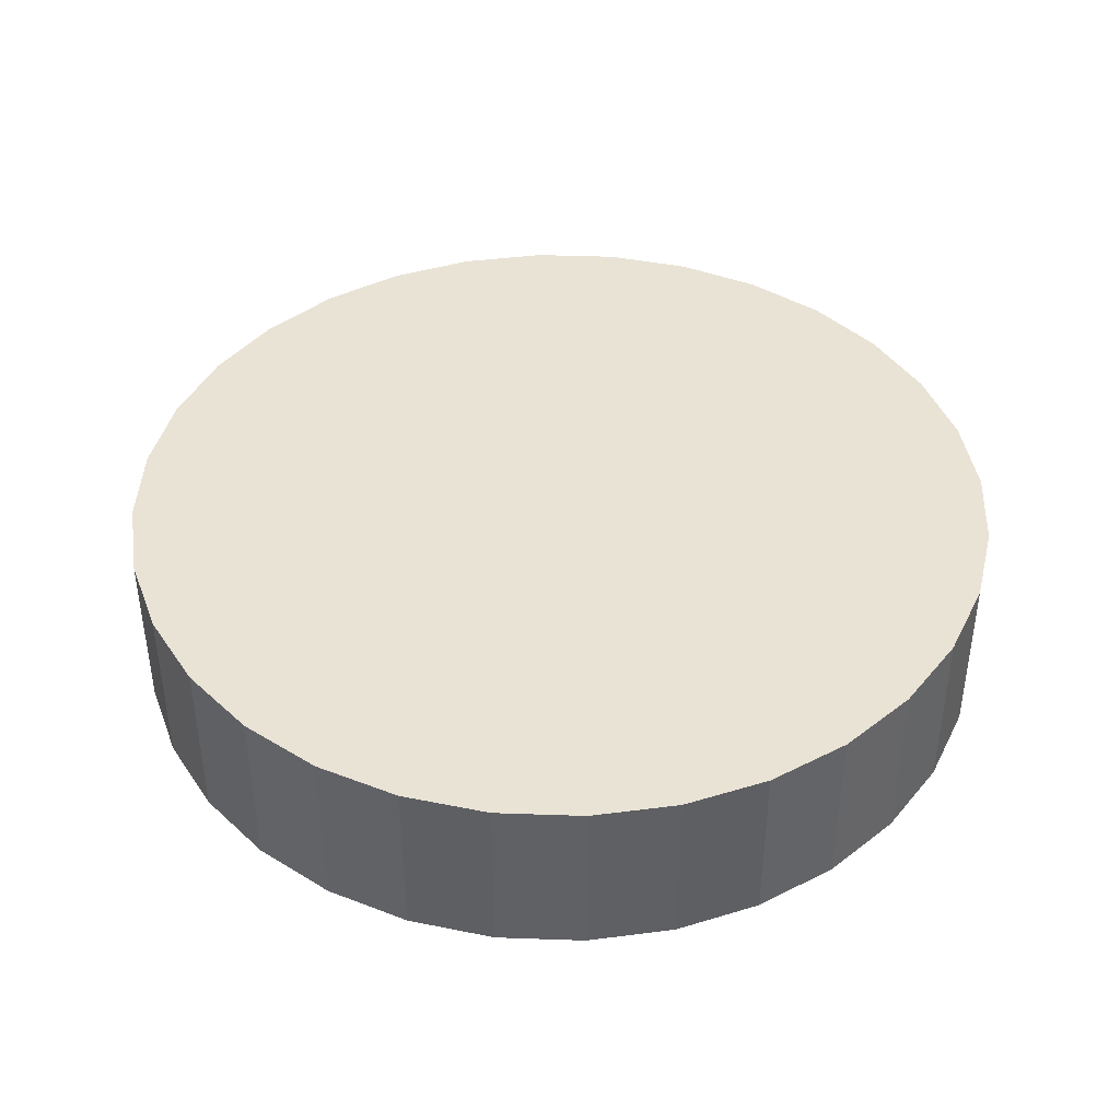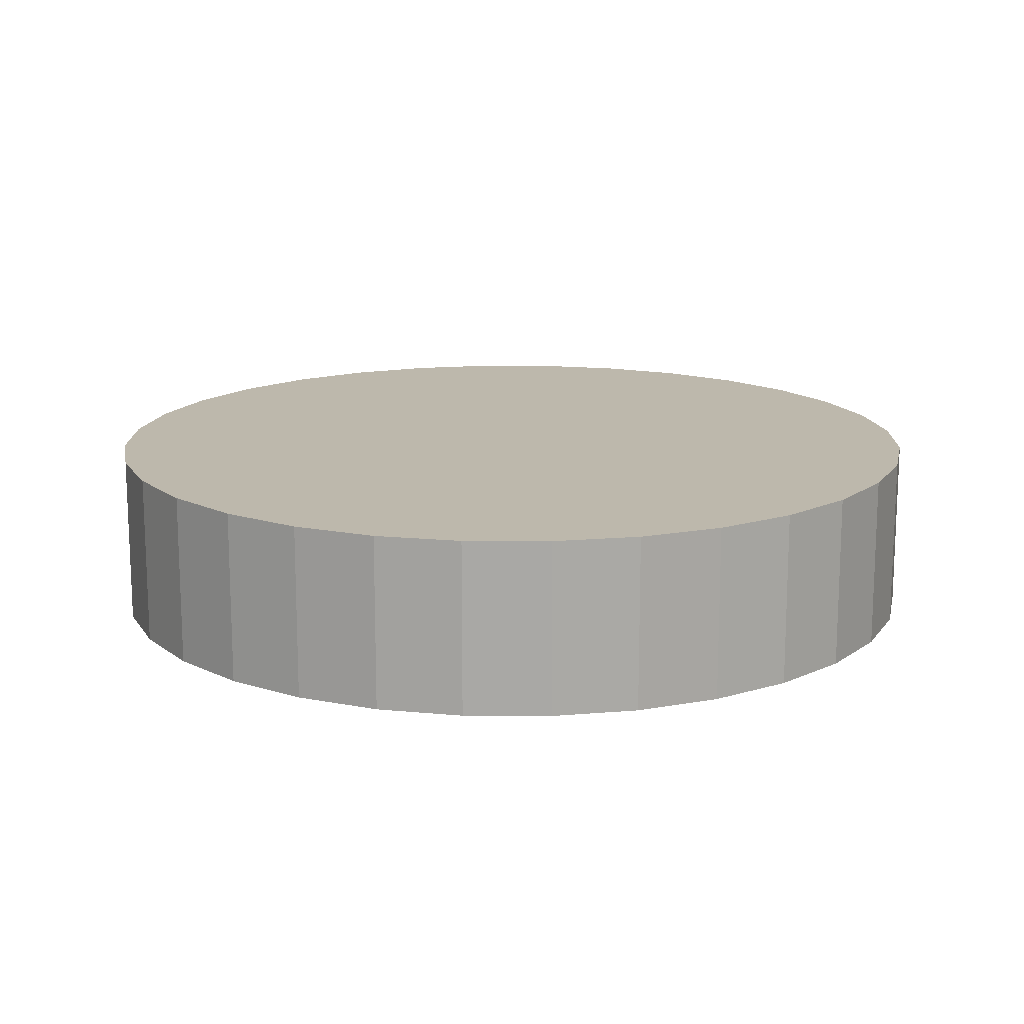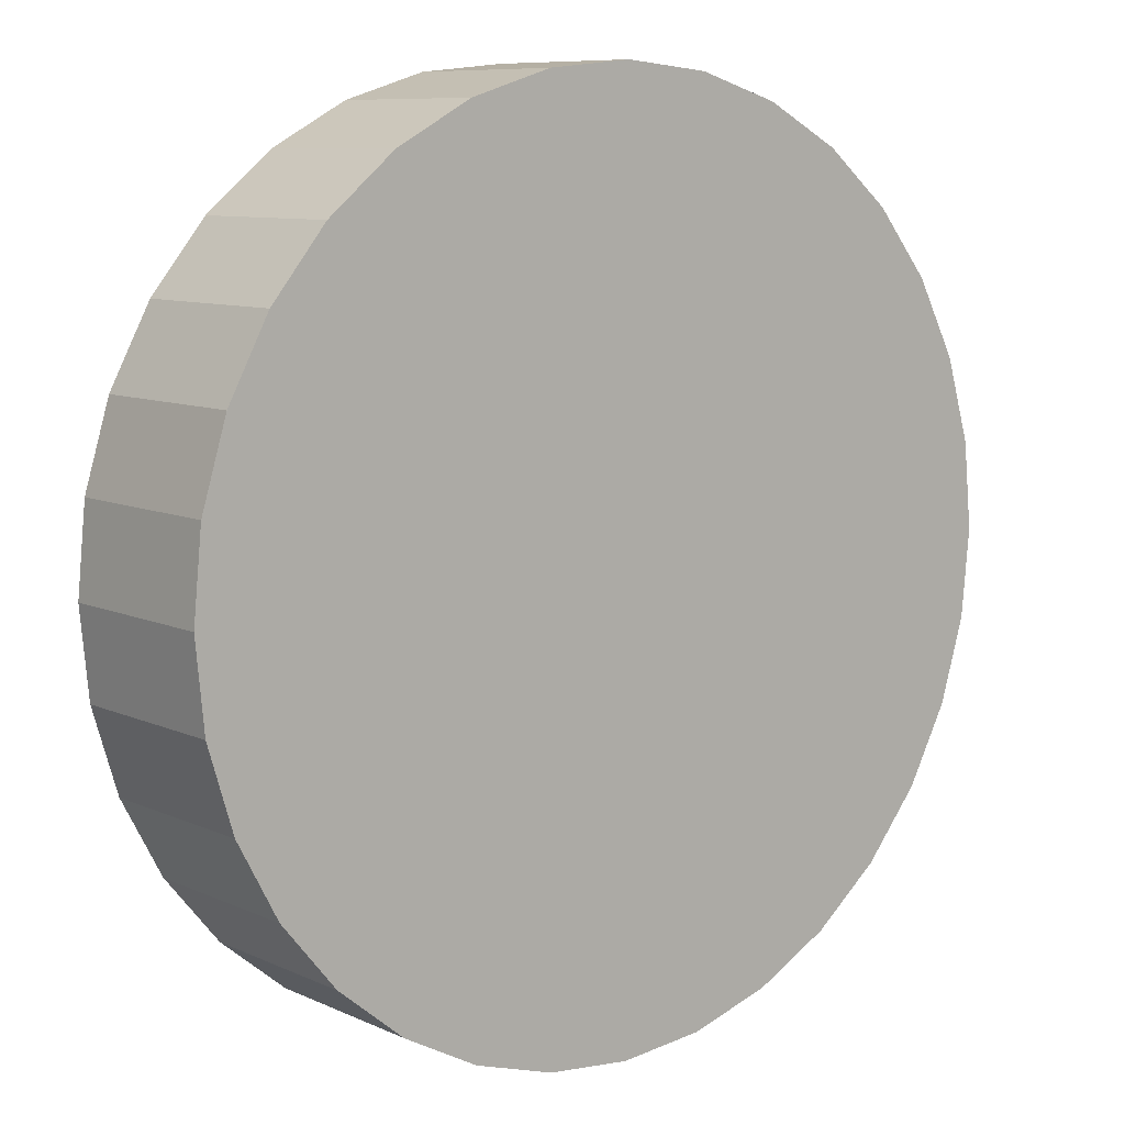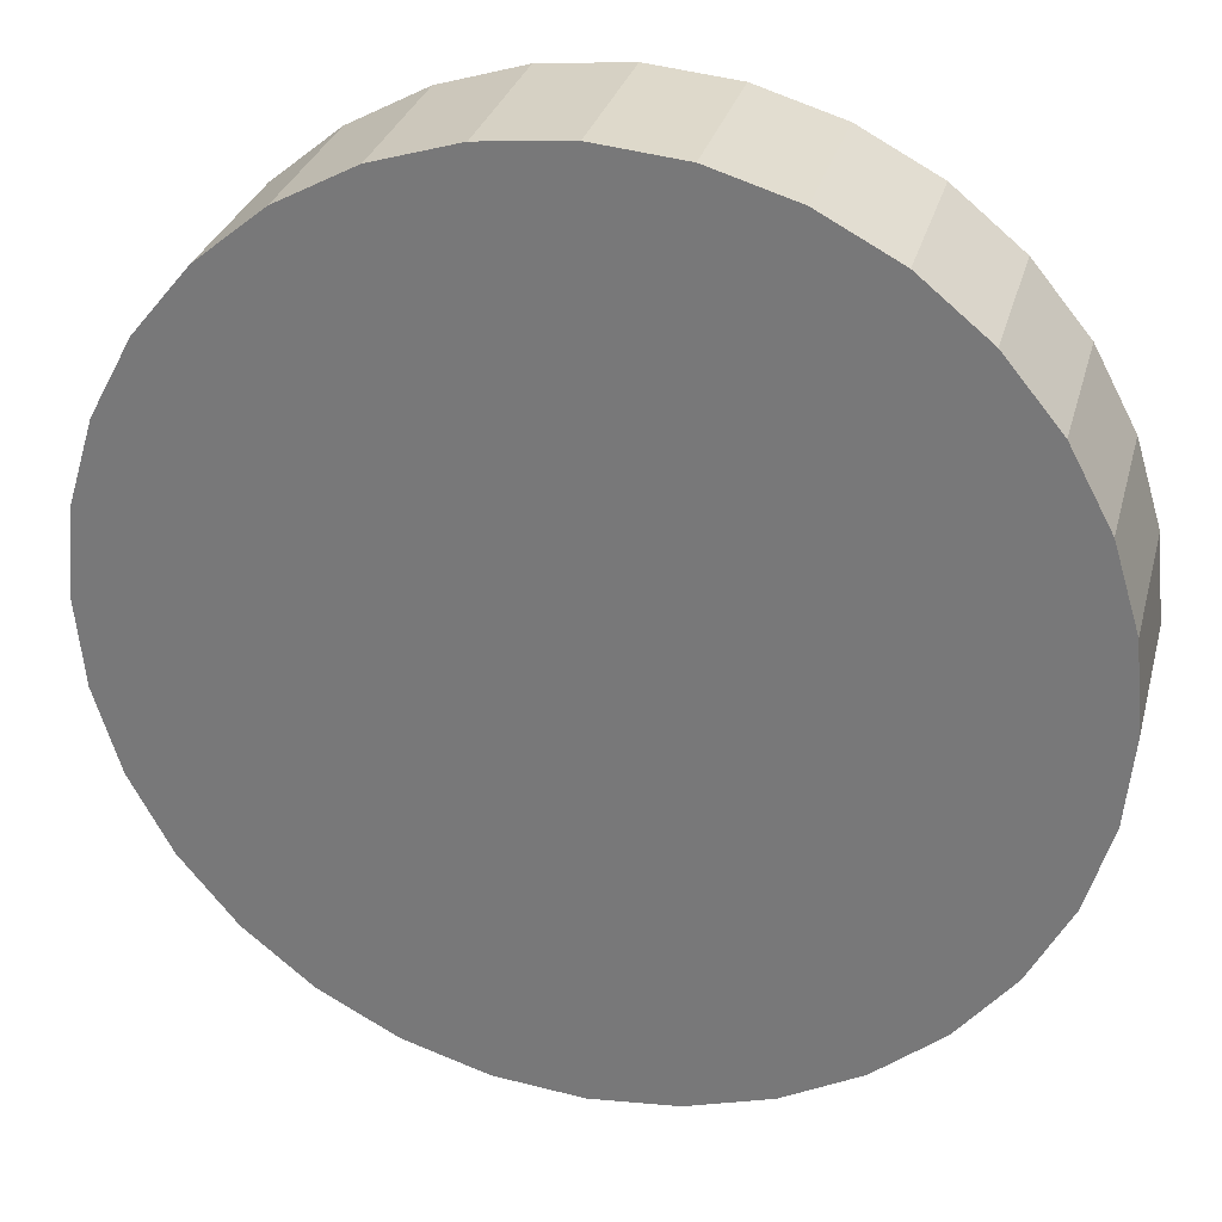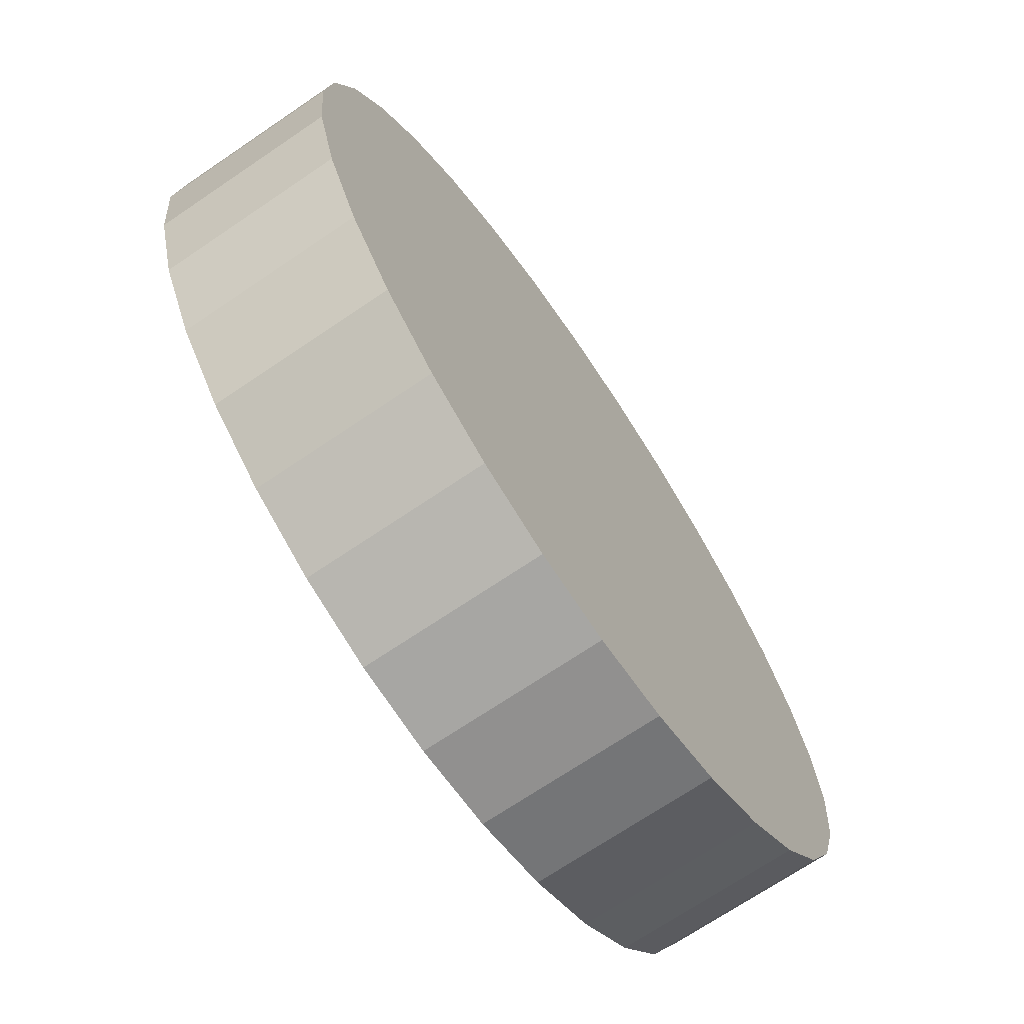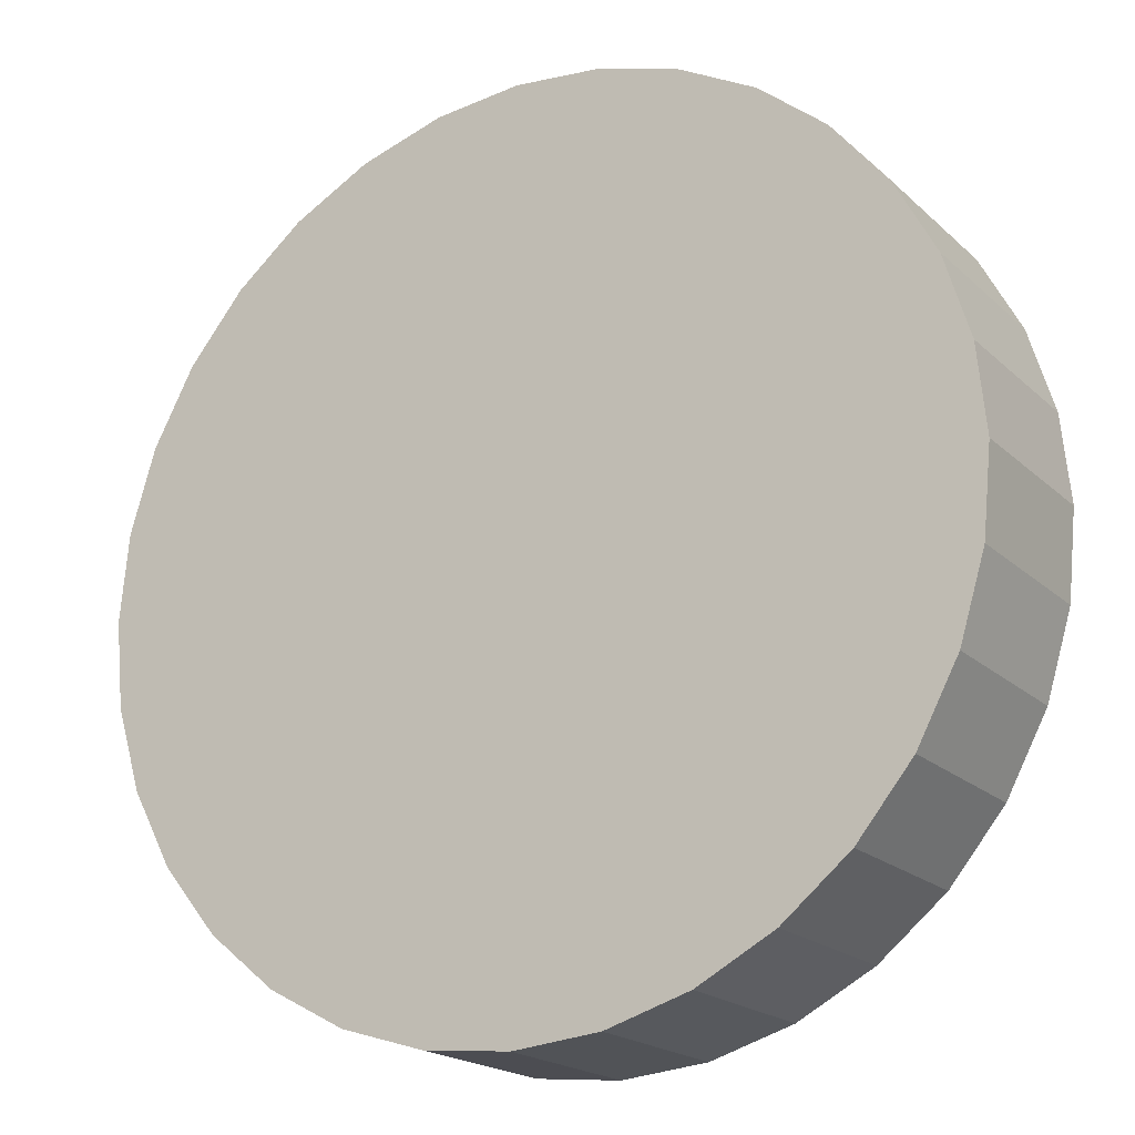
<metadata>
{"format":"obj","ext":"obj","renderer":"f3d","projection":"perspective","resolution":1024,"background":"white","views":[{"elev":42.0,"azim":154.3,"up":"+Y"},{"elev":14.9,"azim":-140.0,"up":"+Y"},{"elev":8.8,"azim":-39.7,"up":"+Z"},{"elev":29.7,"azim":-165.7,"up":"+Z"},{"elev":-70.1,"azim":-55.8,"up":"+Z"},{"elev":-19.4,"azim":31.5,"up":"+Z"}]}
</metadata>
<code>
o Forgotten_Tribe-1
v -7.356 3 -1.463
v -7.356 0 -1.463
v -7.5 0 -0
v -7.5 3 -0
v -6.929 3 -2.87
v -6.929 0 -2.87
v -6.236 0 -4.167
v -5.303 0 -5.303
v -4.167 0 -6.236
v -2.87 0 -6.929
v -1.463 0 -7.356
v 0 0 -7.5
v 1.463 0 -7.356
v 2.87 0 -6.929
v 4.167 0 -6.236
v 5.303 0 -5.303
v 6.236 0 -4.167
v 6.929 0 -2.87
v 7.356 0 -1.463
v 7.5 0 0
v -6.236 3 -4.167
v -2.87 3 -6.929
v -4.167 3 -6.236
v -5.303 3 -5.303
v 4.167 3 -6.236
v 2.87 3 -6.929
v -1.463 3 -7.356
v -7.356 0 1.463
v 7.356 0 1.463
v 6.929 0 2.87
v 6.236 0 4.167
v 5.303 0 5.303
v 4.167 0 6.236
v 2.87 0 6.929
v 1.463 0 7.356
v 0 0 7.5
v -1.463 0 7.356
v -2.87 0 6.929
v -4.167 0 6.236
v -5.303 0 5.303
v -6.236 0 4.167
v -6.929 0 2.87
v 5.303 3 -5.303
v 0 3 -7.5
v 6.236 3 -4.167
v 1.463 3 -7.356
v 7.5 3 -0
v 7.356 3 -1.463
v 6.929 3 -2.87
v 4.167 3 6.236
v 5.303 3 5.303
v 7.356 3 1.463
v -1.463 3 7.356
v -2.87 3 6.929
v -7.356 3 1.463
v -6.929 3 2.87
v -4.167 3 6.236
v 2.87 3 6.929
v 6.929 3 2.87
v -5.303 3 5.303
v 1.463 3 7.356
v -6.236 3 4.167
v 6.236 3 4.167
v 0 3 7.5
f 1 2 3
f 1 3 4
f 5 6 2
f 5 2 1
f 3 2 6
f 3 6 7
f 3 7 8
f 3 8 9
f 3 9 10
f 3 10 11
f 3 11 12
f 3 12 13
f 3 13 14
f 3 14 15
f 3 15 16
f 3 16 17
f 3 17 18
f 3 18 19
f 3 19 20
f 21 7 6
f 21 6 5
f 22 10 9
f 22 9 23
f 24 8 7
f 24 7 21
f 25 15 14
f 25 14 26
f 27 11 10
f 27 10 22
f 28 3 20
f 28 20 29
f 28 29 30
f 28 30 31
f 28 31 32
f 28 32 33
f 28 33 34
f 28 34 35
f 28 35 36
f 28 36 37
f 28 37 38
f 28 38 39
f 28 39 40
f 41 42 40
f 28 40 42
f 43 16 15
f 43 15 25
f 44 12 11
f 44 11 27
f 23 9 8
f 23 8 24
f 43 45 17
f 43 17 16
f 46 13 12
f 46 12 44
f 20 19 47
f 48 47 19
f 45 49 18
f 45 18 17
f 26 14 13
f 26 13 46
f 49 48 19
f 49 19 18
f 50 33 32
f 50 32 51
f 52 29 20
f 52 20 47
f 53 54 38
f 53 38 37
f 55 28 42
f 55 42 56
f 54 57 39
f 54 39 38
f 58 34 33
f 58 33 50
f 59 30 29
f 59 29 52
f 4 3 28
f 4 28 55
f 57 60 40
f 57 40 39
f 61 35 34
f 61 34 58
f 62 41 40
f 62 40 60
f 47 48 49
f 47 49 45
f 47 45 43
f 47 43 25
f 47 25 26
f 47 26 46
f 47 46 44
f 47 44 27
f 47 27 22
f 47 22 23
f 47 23 24
f 47 24 21
f 47 21 5
f 47 5 1
f 47 1 4
f 63 31 30
f 63 30 59
f 56 42 41
f 56 41 62
f 64 36 35
f 64 35 61
f 51 32 31
f 51 31 63
f 36 64 53
f 36 53 37
f 4 55 56
f 4 56 62
f 4 62 60
f 4 60 57
f 4 57 54
f 4 54 53
f 4 53 64
f 4 64 61
f 4 61 58
f 4 58 50
f 4 50 51
f 4 51 63
f 4 63 59
f 4 59 52
f 4 52 47

</code>
